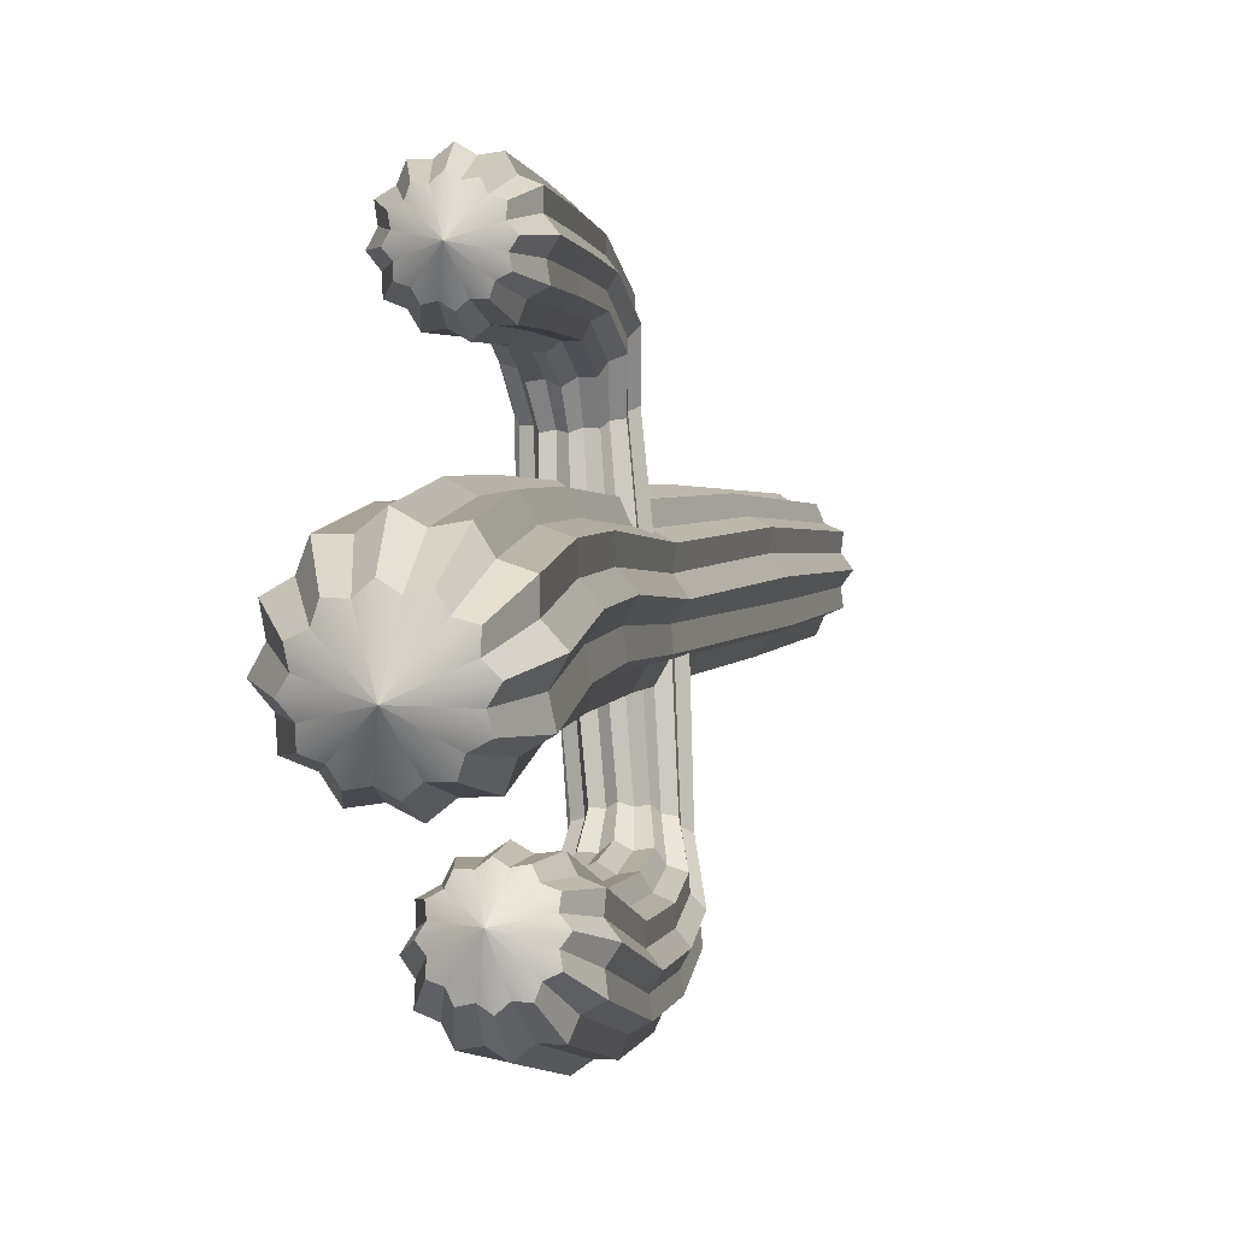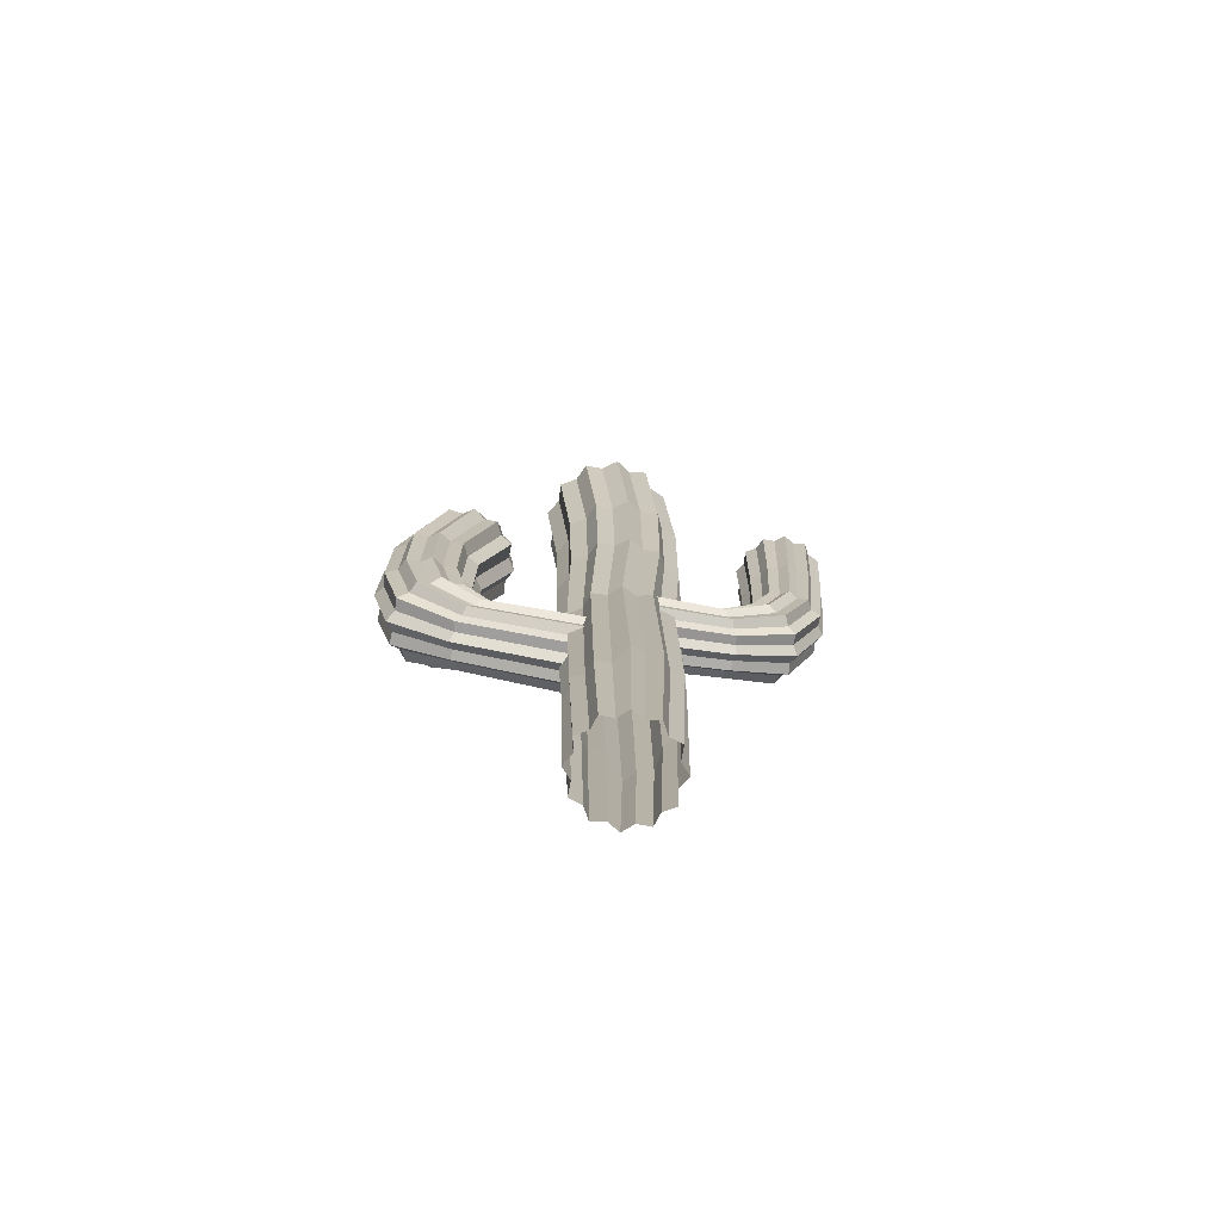
<metadata>
{"format":"obj","ext":"obj","renderer":"f3d","projection":"perspective","resolution":1024,"background":"white","views":[{"elev":2.2,"azim":-164.8,"up":"+Z"},{"elev":-77.6,"azim":-94.8,"up":"+Y"}]}
</metadata>
<code>
v -6.608 123.2 2.326
v -2.665 119.4 0.9601
v 2.619 118.2 0.1235
v 7.897 120.3 0.2346
v 11.46 124.7 1.1
v 12.42 130.2 2.515
v 10.63 135.2 4.048
v 6.641 138.5 5.321
v 1.519 139.3 6.083
v -3.461 137.7 6.001
v -7.016 133.7 5.242
v -8.192 128.4 3.913
v -12.14 200.4 53.89
v -7.213 201.1 58.26
v -0.7271 201.8 59.54
v 5.547 202.2 57.37
v 9.892 202.3 52.34
v 11.15 202 45.86
v 9.017 201.4 39.66
v 4.102 200.7 35.39
v -2.277 200.1 34.16
v -8.456 199.7 36.27
v -12.81 199.6 41.18
v -14.18 199.9 47.62
v -12.4 200.1 44.61
v -6.564 130.9 4.471
v -12.1 200.5 50.37
v -6.392 126.2 3.112
v -8.947 201.1 55.19
v -3.907 122.1 1.703
v -3.776 201.7 57.75
v 0.2345 119.9 0.6343
v 2.005 202.2 57.34
v 4.973 120.3 0.3073
v 6.816 202.4 54.08
v 8.899 123.2 0.8347
v 9.354 202.3 48.87
v 10.9 127.6 1.94
v 8.956 201.9 43.12
v 10.52 132.4 3.313
v 5.765 201.3 38.38
v 7.935 136.1 4.606
v 0.6526 200.7 35.89
v 3.869 137.9 5.566
v -5.031 200.2 36.29
v -0.628 137.5 5.871
v -9.8 200 39.46
v -4.445 135 5.446
v -9.909 208.9 51.42
v -7.62 209.5 52.23
v -3.018 213.7 46.28
v -6.459 209.3 54.43
v -4.055 209.8 53.96
v -1.942 209.8 55.31
v -0.08624 210.2 53.69
v 2.423 210.1 53.81
v 3.223 210.4 51.47
v 5.462 210.2 50.35
v 4.984 210.4 47.91
v 6.36 210.1 45.84
v 4.727 210.2 43.97
v 4.885 209.7 41.52
v 2.528 209.8 40.69
v 1.442 209.3 38.53
v -1.018 209.4 38.97
v -3.049 208.8 37.66
v -4.967 209 39.24
v -7.391 208.5 39.14
v -8.272 208.9 41.45
v -10.43 208.4 42.59
v -10.05 208.9 45
v -11.36 208.6 47.08
v -9.816 209.1 48.95
v -5.175 131.7 40.68
v -5.257 129.7 43.07
v -2.333 129.2 44
v -0.7831 127.5 46.11
v 2.34 128 45.75
v 5.119 127.1 46.98
v 7.503 128.5 45.41
v 10.68 128.5 45.35
v 11.62 130.4 43.08
v 14.28 131.4 41.78
v 13.53 133.3 39.44
v 14.94 134.8 37.27
v 12.8 136.3 35.51
v 12.66 138 33.11
v 9.774 138.7 32.36
v 8.214 140.1 30.38
v 5.327 139.9 30.76
v 2.769 140.6 29.61
v 0.5548 139.4 31.08
v -2.371 139.2 31.09
v -3.384 137.6 33.25
v -5.992 136.4 34.34
v -5.504 134.8 36.74
v -7.104 133 38.73
v -7.944 148.9 45.4
v -6.45 149.6 42.88
v -6.927 149.9 39.95
v -4.373 150.5 38.53
v -3.33 150.8 35.8
v -0.4072 151.4 35.86
v 1.871 151.6 34.01
v 4.397 151.8 35.54
v 7.324 151.8 35.08
v 8.769 151.6 37.64
v 11.57 151.4 38.72
v 11.55 151.1 41.68
v 13.47 150.7 43.99
v 11.99 150.4 46.61
v 12.51 149.9 49.53
v 9.937 149.7 51.11
v 8.909 149.1 53.85
v 5.932 149.1 53.92
v 3.64 148.5 55.75
v 1.059 148.7 54.21
v -1.868 148.2 54.53
v -3.339 148.6 51.92
v -6.1 148.3 50.73
v -6.079 148.9 47.77
v -5.715 128.3 27.04
v -4.316 130.2 26.21
v -4.743 132.4 25.21
v -2.472 133.5 24.87
v -1.672 135.5 23.73
v 0.8443 135.6 23.85
v 2.698 137 23.11
v 4.846 135.9 23.58
v 7.311 136.3 23.13
v 8.576 134.4 24.12
v 11.06 133.7 24.15
v 11.14 131.5 25.17
v 12.95 129.9 25.78
v 11.75 128 26.67
v 12.37 125.7 27.7
v 10.13 124.6 28.28
v 9.326 122.2 29.44
v 6.639 122.2 29.46
v 4.539 120.5 30.36
v 2.241 121.9 29.76
v -0.4004 121.4 30.1
v -1.705 123.6 29.09
v -4.174 124.3 28.82
v -4.083 126.6 27.75
v -10.75 173.2 46.82
v -9.07 173.9 44.04
v -9.504 173.9 40.89
v -6.681 174.5 39.35
v -5.478 174.6 36.39
v -2.266 175.1 36.47
v 0.2572 175.2 34.5
v 3.021 175.5 36.12
v 6.222 175.6 35.61
v 7.828 175.7 38.36
v 10.89 175.6 39.51
v 10.91 175.6 42.69
v 13.02 175.2 45.21
v 11.4 175.1 47.99
v 11.98 174.6 51.25
v 9.112 174.5 52.87
v 7.969 173.8 55.95
v 4.632 173.8 55.93
v 2.066 173.2 57.99
v -0.8204 173.3 56.3
v -4.088 172.8 56.77
v -5.729 173.2 53.88
v -8.785 172.8 52.66
v -8.744 173.4 49.36
v 14.37 0 -6.674
v 9.462 0 -11.59
v 2.752 0 -13.38
v -3.957 0 -11.59
v -8.869 0 -6.674
v -10.67 0 0.03596
v -8.869 0 6.746
v -3.957 0 11.66
v 2.752 0 13.46
v 9.462 0 11.66
v 14.37 0 6.746
v 16.17 0 0.03596
v 8.841 241.3 -16
v 1.311 239.5 -22.32
v -8.53 238 -24.02
v -18.04 237.5 -20.65
v -24.68 237.9 -13.12
v -26.67 239.2 -3.444
v -23.47 241 5.772
v -15.94 242.9 12.06
v -6.102 244.3 13.75
v 3.413 244.9 10.39
v 10.05 244.4 2.877
v 12.04 243.1 -6.782
v 9.244 244 -2.306
v 13.94 0 3.033
v 8.696 242.5 -10.85
v 13.94 0 -2.963
v 3.842 240.9 -17.88
v 10.94 0 -8.155
v -4.019 239.4 -21.51
v 5.751 0 -11.15
v -12.78 238.5 -20.75
v -0.2455 0 -11.15
v -20.09 238.4 -15.82
v -5.438 0 -8.155
v -23.99 239.2 -8.034
v -8.436 0 -2.963
v -23.44 240.6 0.5138
v -8.436 0 3.033
v -18.59 242.3 7.53
v -5.438 0 8.226
v -10.73 243.8 11.14
v -0.2455 0 11.22
v -1.972 244.7 10.38
v 5.751 0 11.22
v 5.34 244.7 5.462
v 10.94 0 8.226
v 2.1 253.5 -14.76
v -1.467 253.3 -15.99
v -9.916 259.5 -8.662
v -3.099 252.3 -19.09
v -6.825 252.4 -18.44
v -9.892 251.3 -20.26
v -12.79 251.8 -17.93
v -16.46 250.9 -17.94
v -17.77 251.7 -14.58
v -21.04 251.1 -12.77
v -20.43 252.2 -9.31
v -22.4 252 -6.135
v -20.05 253.1 -3.52
v -20.19 253.2 0.1892
v -16.74 254.2 1.232
v -14.99 254.5 4.504
v -11.38 255.2 3.677
v -8.201 255.4 5.659
v -5.416 255.8 3.162
v -1.635 255.8 3.35
v -0.4351 255.9 -0.1742
v 2.945 255.6 -1.807
v 2.223 255.4 -5.441
v 4.313 254.7 -8.436
v 1.845 254.4 -11.23
v 19.04 122.9 -3.764
v 19.65 122.6 -8.241
v 15.61 122.4 -10.3
v 13.89 122 -14.48
v 9.363 121.9 -14.24
v 5.78 121.4 -17
v 1.978 121.5 -14.53
v -2.514 121 -15.13
v -4.567 121.2 -11.09
v -8.768 120.9 -9.351
v -8.519 121.2 -4.829
v -11.3 121.1 -1.222
v -8.818 121.6 2.564
v -9.429 121.6 7.078
v -5.377 122.1 9.108
v -3.659 122.3 13.32
v 0.8743 122.7 13.05
v 4.462 122.9 15.83
v 8.261 123.2 13.33
v 12.75 123.3 13.94
v 14.8 123.4 9.875
v 19 123.3 8.166
v 18.75 123.3 3.619
v 21.52 123.1 0.04591
v 19.83 170.1 -2.22
v 17.32 170.5 2.037
v 18.16 170.7 6.904
v 13.87 170.8 9.359
v 12.18 170.7 14
v 7.251 170.5 14
v 3.498 170.1 17.18
v -0.7598 169.7 14.7
v -5.567 168.9 15.57
v -8.019 168.5 11.3
v -12.58 167.6 9.623
v -12.58 167.4 4.682
v -15.67 166.5 0.9219
v -13.22 166.6 -3.363
v -14 165.8 -8.2
v -9.769 166.3 -10.69
v -8.022 165.8 -15.3
v -3.15 166.6 -15.32
v 0.661 166.5 -18.47
v 4.86 167.5 -16.03
v 9.725 167.6 -16.87
v 12.12 168.6 -12.62
v 16.74 169 -10.92
v 16.68 169.7 -6.009
v 18.73 44.51 0.88
v 15.94 44.18 3.899
v 16.5 47.32 8.122
v 12.97 55.45 9.943
v 11.61 66.09 13.83
v 7.51 71.26 13.07
v 4.181 73.11 15.45
v 0.8007 69.14 13.25
v -3.407 61.58 13.94
v -5.166 57.17 10.17
v -9.028 57.64 8.448
v -8.679 58.59 4.142
v -11.32 55.15 0.3458
v -9.118 44.88 -3.795
v -9.571 44.18 -8.006
v -5.716 45.18 -9.646
v -3.932 48.28 -13.24
v 0.3973 54.68 -12.34
v 3.865 57.64 -14.56
v 7.163 54.05 -12.35
v 11.28 52.48 -12.93
v 12.98 55.78 -9.152
v 16.84 61.46 -7.379
v 16.45 65.35 -3.099
v 13.35 205.1 -6.998
v 13.47 204.1 -12.06
v 8.661 203.7 -13.86
v 6.215 202.4 -18.23
v 1.115 202.3 -17.4
v -3.226 201.2 -19.89
v -7.264 201.5 -16.66
v -12.32 200.5 -16.59
v -14.23 201.3 -11.84
v -18.64 200.8 -9.221
v -17.92 201.9 -4.234
v -20.48 201.8 0.2387
v -17.34 203.1 4.114
v -17.35 203.4 9.25
v -12.65 204.5 10.97
v -10.1 205 15.4
v -5.1 205.8 14.49
v -0.6586 206.3 17.05
v 3.278 206.7 13.75
v 8.436 206.9 13.76
v 10.24 206.8 8.937
v 14.75 206.6 6.405
v 13.93 206.2 1.345
v 16.6 205.6 -3.041
v 13.35 97.25 -8.899
v 9.629 92.85 -8.025
v 4.316 90.96 -7.375
v -1.085 92.48 -7.544
v -4.999 96.53 -7.98
v -6.413 102 -8.624
v -5.037 107.4 -9.382
v -1.311 111.5 -10.13
v 3.767 113.1 -10.73
v 8.928 112 -10.83
v 12.85 108.3 -10.52
v 14.5 102.9 -9.816
v 9.833 186.9 -53.83
v 3.703 188.3 -58.7
v -4.139 188.5 -60.04
v -11.55 187.4 -57.47
v -16.5 185.2 -51.71
v -17.7 182.7 -44.35
v -14.91 180.5 -37.44
v -8.867 179.1 -32.75
v -1.179 178.9 -31.49
v 6.142 180 -33.96
v 11.18 182.1 -39.54
v 12.57 184.6 -46.78
v 10.5 183.7 -43.27
v 12.64 105.3 -10.1
v 9.902 185.9 -49.74
v 12.87 100.3 -9.326
v 5.87 187.6 -55.15
v 10.71 95.82 -8.478
v -0.4596 188.3 -57.96
v 6.677 92.98 -7.755
v -7.368 187.9 -57.41
v 1.87 92.81 -7.538
v -12.97 186.4 -53.63
v -2.293 95.32 -7.848
v -15.74 184.3 -47.68
v -4.67 99.6 -8.379
v -15.02 182.1 -41.23
v -4.682 104.5 -9.061
v -11.01 180.4 -35.98
v -2.402 108.7 -9.776
v -4.797 179.7 -33.29
v 1.528 111.3 -10.43
v 1.996 180.2 -33.83
v 6.086 111.5 -10.74
v 7.588 181.6 -37.47
v 10.15 109.4 -10.6
v 5.452 195.5 -48.41
v 2.599 196.1 -49.2
v -3.52 198.4 -41.09
v 1.172 196.4 -51.79
v -1.751 196.5 -51.12
v -4.281 196.5 -52.71
v -6.494 196.2 -50.74
v -9.442 195.8 -50.93
v -10.36 195.2 -48.16
v -12.92 194.4 -46.94
v -12.3 193.9 -44.07
v -13.77 192.7 -41.79
v -11.79 192.5 -39.58
v -11.79 191.2 -36.89
v -8.99 191.3 -35.89
v -7.509 190.2 -33.54
v -4.649 190.9 -33.99
v -2.085 190.1 -32.62
v 0.06999 191.2 -34.37
v 3.047 190.9 -34.39
v 3.917 192.1 -36.93
v 6.521 192.3 -38.36
v 5.867 193.6 -41
v 7.406 194 -43.5
v 5.388 195 -45.49
v 10.78 112.3 -52.26
v 11.1 110.6 -55.56
v 7.962 109.9 -56.91
v 6.485 108.3 -59.86
v 3.003 108.4 -59.47
v 0.1013 107.2 -61.16
v -2.697 108.1 -59.02
v -6.153 107.7 -58.92
v -7.444 109.2 -55.78
v -10.45 109.5 -54.04
v -9.906 111.2 -50.8
v -11.66 112.1 -47.91
v -9.501 113.5 -45.45
v -9.579 114.8 -42.21
v -6.457 115.7 -41.13
v -4.887 116.9 -38.38
v -1.649 117 -38.94
v 1.13 117.9 -37.32
v 3.694 117.4 -39.34
v 6.981 117.6 -39.28
v 8.231 116.5 -42.24
v 11.24 115.9 -43.76
v 10.83 114.7 -46.93
v 12.79 113.4 -49.68
v 12.7 130 -53.93
v 10.82 130.1 -50.68
v 11.38 130 -46.97
v 8.235 129.9 -45.11
v 6.983 129.7 -41.73
v 3.41 129.7 -41.69
v 0.6806 129.3 -39.39
v -2.395 129.3 -41.21
v -5.903 128.9 -40.68
v -7.694 129 -43.83
v -11.06 128.6 -45.16
v -11.1 128.7 -48.86
v -13.43 128.4 -51.75
v -11.67 128.7 -55
v -12.31 128.5 -58.71
v -9.199 129 -60.63
v -7.939 128.9 -64.16
v -4.313 129.4 -64.22
v -1.485 129.4 -66.62
v 1.663 129.8 -64.81
v 5.289 129.8 -65.36
v 7.08 130 -62.09
v 10.49 130 -60.68
v 10.43 130.1 -56.9
v 11.42 106.5 -38.49
v 9.762 108.2 -37.09
v 9.995 110.3 -35.43
v 7.527 111.1 -34.66
v 6.467 112.9 -33.03
v 3.824 112.5 -33.08
v 1.717 113.6 -31.93
v -0.4393 112.3 -32.78
v -3.063 112.4 -32.36
v -4.19 110.4 -33.86
v -6.663 109.4 -34.31
v -6.473 107.4 -36.04
v -8.131 105.5 -37.27
v -6.626 103.8 -38.8
v -6.98 101.5 -40.47
v -4.51 100.6 -41.37
v -3.39 98.41 -42.99
v -0.601 98.6 -42.97
v 1.733 97.15 -44.06
v 4.007 98.79 -43.22
v 6.789 98.83 -43.53
v 7.846 101.1 -42.06
v 10.3 102.3 -41.46
v 9.911 104.6 -39.8
v 12.31 155 -54.08
v 10.36 154.7 -50.76
v 10.98 153.9 -47.08
v 7.644 153.7 -45.15
v 6.306 152.8 -41.68
v 2.487 152.8 -41.62
v -0.4326 152.1 -39.31
v -3.749 152.5 -41.12
v -7.496 151.9 -40.57
v -9.455 152.6 -43.77
v -13.05 152.4 -45.14
v -13.12 153.2 -48.87
v -15.59 153.2 -51.83
v -13.71 154 -55.08
v -14.37 154.1 -58.86
v -11.05 154.8 -60.72
v -9.699 155 -64.32
v -5.838 155.5 -64.28
v -2.844 155.7 -66.74
v 0.5041 155.9 -64.79
v 4.333 155.9 -65.45
v 6.257 155.9 -62.11
v 9.883 155.7 -60.81
v 9.865 155.5 -56.97
f 118 119 76 77
f 116 117 78 79
f 114 115 80 81
f 112 113 82 83
f 110 111 84 85
f 108 109 86 87
f 106 107 88 89
f 104 105 90 91
f 102 103 92 93
f 100 101 94 95
f 98 99 96 97
f 120 121 74 75
f 49 50 51
f 52 53 51
f 54 55 51
f 56 57 51
f 58 59 51
f 60 61 51
f 62 63 51
f 64 65 51
f 66 67 51
f 68 69 51
f 70 71 51
f 72 73 51
f 95 96 99 100
f 97 74 121 98
f 75 76 119 120
f 77 78 117 118
f 79 80 115 116
f 81 82 113 114
f 83 84 111 112
f 85 86 109 110
f 87 88 107 108
f 89 90 105 106
f 91 92 103 104
f 93 94 101 102
f 51 59 60
f 51 61 62
f 51 63 64
f 51 65 66
f 51 67 68
f 51 69 70
f 51 71 72
f 51 73 49
f 51 50 52
f 51 53 54
f 51 55 56
f 51 57 58
f 13 29 50 49
f 14 31 53 52
f 15 33 55 54
f 16 35 57 56
f 17 37 59 58
f 18 39 61 60
f 19 41 63 62
f 20 43 65 64
f 21 45 67 66
f 22 47 69 68
f 23 25 71 70
f 24 27 73 72
f 37 18 60 59
f 39 19 62 61
f 41 20 64 63
f 43 21 66 65
f 45 22 68 67
f 47 23 70 69
f 25 24 72 71
f 27 13 49 73
f 29 14 52 50
f 31 15 54 53
f 33 16 56 55
f 35 17 58 57
f 144 145 28 1
f 1 30 143 144
f 142 143 30 2
f 2 32 141 142
f 140 141 32 3
f 3 34 139 140
f 138 139 34 4
f 4 36 137 138
f 136 137 36 5
f 5 38 135 136
f 134 135 38 6
f 6 40 133 134
f 132 133 40 7
f 7 42 131 132
f 130 131 42 8
f 8 44 129 130
f 128 129 44 9
f 9 46 127 128
f 126 127 46 10
f 10 48 125 126
f 124 125 48 11
f 11 26 123 124
f 122 123 26 12
f 12 28 145 122
f 146 147 99 98
f 100 99 147 148
f 148 149 101 100
f 102 101 149 150
f 150 151 103 102
f 104 103 151 152
f 152 153 105 104
f 106 105 153 154
f 154 155 107 106
f 108 107 155 156
f 156 157 109 108
f 110 109 157 158
f 158 159 111 110
f 112 111 159 160
f 160 161 113 112
f 114 113 161 162
f 162 163 115 114
f 116 115 163 164
f 164 165 117 116
f 118 117 165 166
f 166 167 119 118
f 120 119 167 168
f 168 169 121 120
f 98 121 169 146
f 97 96 123 122
f 124 123 96 95
f 95 94 125 124
f 126 125 94 93
f 93 92 127 126
f 128 127 92 91
f 91 90 129 128
f 130 129 90 89
f 89 88 131 130
f 132 131 88 87
f 87 86 133 132
f 134 133 86 85
f 85 84 135 134
f 136 135 84 83
f 83 82 137 136
f 138 137 82 81
f 81 80 139 138
f 140 139 80 79
f 79 78 141 140
f 142 141 78 77
f 77 76 143 142
f 144 143 76 75
f 75 74 145 144
f 122 145 74 97
f 25 147 146 24
f 148 147 25 23
f 47 149 148 23
f 150 149 47 22
f 45 151 150 22
f 152 151 45 21
f 43 153 152 21
f 154 153 43 20
f 41 155 154 20
f 156 155 41 19
f 39 157 156 19
f 158 157 39 18
f 37 159 158 18
f 160 159 37 17
f 35 161 160 17
f 162 161 35 16
f 33 163 162 16
f 164 163 33 15
f 31 165 164 15
f 166 165 31 14
f 29 167 166 14
f 168 167 29 13
f 27 169 168 13
f 146 169 27 24
f 287 288 245 246
f 285 286 247 248
f 283 284 249 250
f 281 282 251 252
f 279 280 253 254
f 277 278 255 256
f 275 276 257 258
f 273 274 259 260
f 271 272 261 262
f 269 270 263 264
f 267 268 265 266
f 289 290 243 244
f 218 219 220
f 221 222 220
f 223 224 220
f 225 226 220
f 227 228 220
f 229 230 220
f 231 232 220
f 233 234 220
f 235 236 220
f 237 238 220
f 239 240 220
f 241 242 220
f 264 265 268 269
f 266 243 290 267
f 244 245 288 289
f 246 247 286 287
f 248 249 284 285
f 250 251 282 283
f 252 253 280 281
f 254 255 278 279
f 256 257 276 277
f 258 259 274 275
f 260 261 272 273
f 262 263 270 271
f 220 228 229
f 220 230 231
f 220 232 233
f 220 234 235
f 220 236 237
f 220 238 239
f 220 240 241
f 220 242 218
f 220 219 221
f 220 222 223
f 220 224 225
f 220 226 227
f 182 198 219 218
f 183 200 222 221
f 184 202 224 223
f 185 204 226 225
f 186 206 228 227
f 187 208 230 229
f 188 210 232 231
f 189 212 234 233
f 190 214 236 235
f 191 216 238 237
f 192 194 240 239
f 193 196 242 241
f 206 187 229 228
f 208 188 231 230
f 210 189 233 232
f 212 190 235 234
f 214 191 237 236
f 216 192 239 238
f 194 193 241 240
f 196 182 218 242
f 198 183 221 219
f 200 184 223 222
f 202 185 225 224
f 204 186 227 226
f 313 314 197 170
f 170 199 312 313
f 311 312 199 171
f 171 201 310 311
f 309 310 201 172
f 172 203 308 309
f 307 308 203 173
f 173 205 306 307
f 305 306 205 174
f 174 207 304 305
f 303 304 207 175
f 175 209 302 303
f 301 302 209 176
f 176 211 300 301
f 299 300 211 177
f 177 213 298 299
f 297 298 213 178
f 178 215 296 297
f 295 296 215 179
f 179 217 294 295
f 293 294 217 180
f 180 195 292 293
f 291 292 195 181
f 181 197 314 291
f 194 337 338 193
f 336 337 194 192
f 216 335 336 192
f 334 335 216 191
f 214 333 334 191
f 332 333 214 190
f 212 331 332 190
f 330 331 212 189
f 210 329 330 189
f 328 329 210 188
f 208 327 328 188
f 326 327 208 187
f 206 325 326 187
f 324 325 206 186
f 204 323 324 186
f 322 323 204 185
f 202 321 322 185
f 320 321 202 184
f 200 319 320 184
f 318 319 200 183
f 198 317 318 183
f 316 317 198 182
f 196 315 316 182
f 338 315 196 193
f 266 265 292 291
f 293 292 265 264
f 264 263 294 293
f 295 294 263 262
f 262 261 296 295
f 297 296 261 260
f 260 259 298 297
f 299 298 259 258
f 258 257 300 299
f 301 300 257 256
f 256 255 302 301
f 303 302 255 254
f 254 253 304 303
f 305 304 253 252
f 252 251 306 305
f 307 306 251 250
f 250 249 308 307
f 309 308 249 248
f 248 247 310 309
f 311 310 247 246
f 246 245 312 311
f 313 312 245 244
f 244 243 314 313
f 291 314 243 266
f 316 315 290 289
f 289 288 317 316
f 318 317 288 287
f 287 286 319 318
f 320 319 286 285
f 285 284 321 320
f 322 321 284 283
f 283 282 323 322
f 324 323 282 281
f 281 280 325 324
f 326 325 280 279
f 279 278 327 326
f 328 327 278 277
f 277 276 329 328
f 330 329 276 275
f 275 274 331 330
f 332 331 274 273
f 273 272 333 332
f 334 333 272 271
f 271 270 335 334
f 336 335 270 269
f 269 268 337 336
f 338 337 268 267
f 267 290 315 338
f 456 457 414 415
f 454 455 416 417
f 452 453 418 419
f 450 451 420 421
f 448 449 422 423
f 446 447 424 425
f 444 445 426 427
f 442 443 428 429
f 440 441 430 431
f 438 439 432 433
f 436 437 434 435
f 458 459 412 413
f 387 388 389
f 390 391 389
f 392 393 389
f 394 395 389
f 396 397 389
f 398 399 389
f 400 401 389
f 402 403 389
f 404 405 389
f 406 407 389
f 408 409 389
f 410 411 389
f 433 434 437 438
f 435 412 459 436
f 413 414 457 458
f 415 416 455 456
f 417 418 453 454
f 419 420 451 452
f 421 422 449 450
f 423 424 447 448
f 425 426 445 446
f 427 428 443 444
f 429 430 441 442
f 431 432 439 440
f 389 397 398
f 389 399 400
f 389 401 402
f 389 403 404
f 389 405 406
f 389 407 408
f 389 409 410
f 389 411 387
f 389 388 390
f 389 391 392
f 389 393 394
f 389 395 396
f 351 367 388 387
f 352 369 391 390
f 353 371 393 392
f 354 373 395 394
f 355 375 397 396
f 356 377 399 398
f 357 379 401 400
f 358 381 403 402
f 359 383 405 404
f 360 385 407 406
f 361 363 409 408
f 362 365 411 410
f 375 356 398 397
f 377 357 400 399
f 379 358 402 401
f 381 359 404 403
f 383 360 406 405
f 385 361 408 407
f 363 362 410 409
f 365 351 387 411
f 367 352 390 388
f 369 353 392 391
f 371 354 394 393
f 373 355 396 395
f 482 483 366 339
f 339 368 481 482
f 480 481 368 340
f 340 370 479 480
f 478 479 370 341
f 341 372 477 478
f 476 477 372 342
f 342 374 475 476
f 474 475 374 343
f 343 376 473 474
f 472 473 376 344
f 344 378 471 472
f 470 471 378 345
f 345 380 469 470
f 468 469 380 346
f 346 382 467 468
f 466 467 382 347
f 347 384 465 466
f 464 465 384 348
f 348 386 463 464
f 462 463 386 349
f 349 364 461 462
f 460 461 364 350
f 350 366 483 460
f 484 485 437 436
f 438 437 485 486
f 486 487 439 438
f 440 439 487 488
f 488 489 441 440
f 442 441 489 490
f 490 491 443 442
f 444 443 491 492
f 492 493 445 444
f 446 445 493 494
f 494 495 447 446
f 448 447 495 496
f 496 497 449 448
f 450 449 497 498
f 498 499 451 450
f 452 451 499 500
f 500 501 453 452
f 454 453 501 502
f 502 503 455 454
f 456 455 503 504
f 504 505 457 456
f 458 457 505 506
f 506 507 459 458
f 436 459 507 484
f 435 434 461 460
f 462 461 434 433
f 433 432 463 462
f 464 463 432 431
f 431 430 465 464
f 466 465 430 429
f 429 428 467 466
f 468 467 428 427
f 427 426 469 468
f 470 469 426 425
f 425 424 471 470
f 472 471 424 423
f 423 422 473 472
f 474 473 422 421
f 421 420 475 474
f 476 475 420 419
f 419 418 477 476
f 478 477 418 417
f 417 416 479 478
f 480 479 416 415
f 415 414 481 480
f 482 481 414 413
f 413 412 483 482
f 460 483 412 435
f 363 485 484 362
f 486 485 363 361
f 385 487 486 361
f 488 487 385 360
f 383 489 488 360
f 490 489 383 359
f 381 491 490 359
f 492 491 381 358
f 379 493 492 358
f 494 493 379 357
f 377 495 494 357
f 496 495 377 356
f 375 497 496 356
f 498 497 375 355
f 373 499 498 355
f 500 499 373 354
f 371 501 500 354
f 502 501 371 353
f 369 503 502 353
f 504 503 369 352
f 367 505 504 352
f 506 505 367 351
f 365 507 506 351
f 484 507 365 362

</code>
